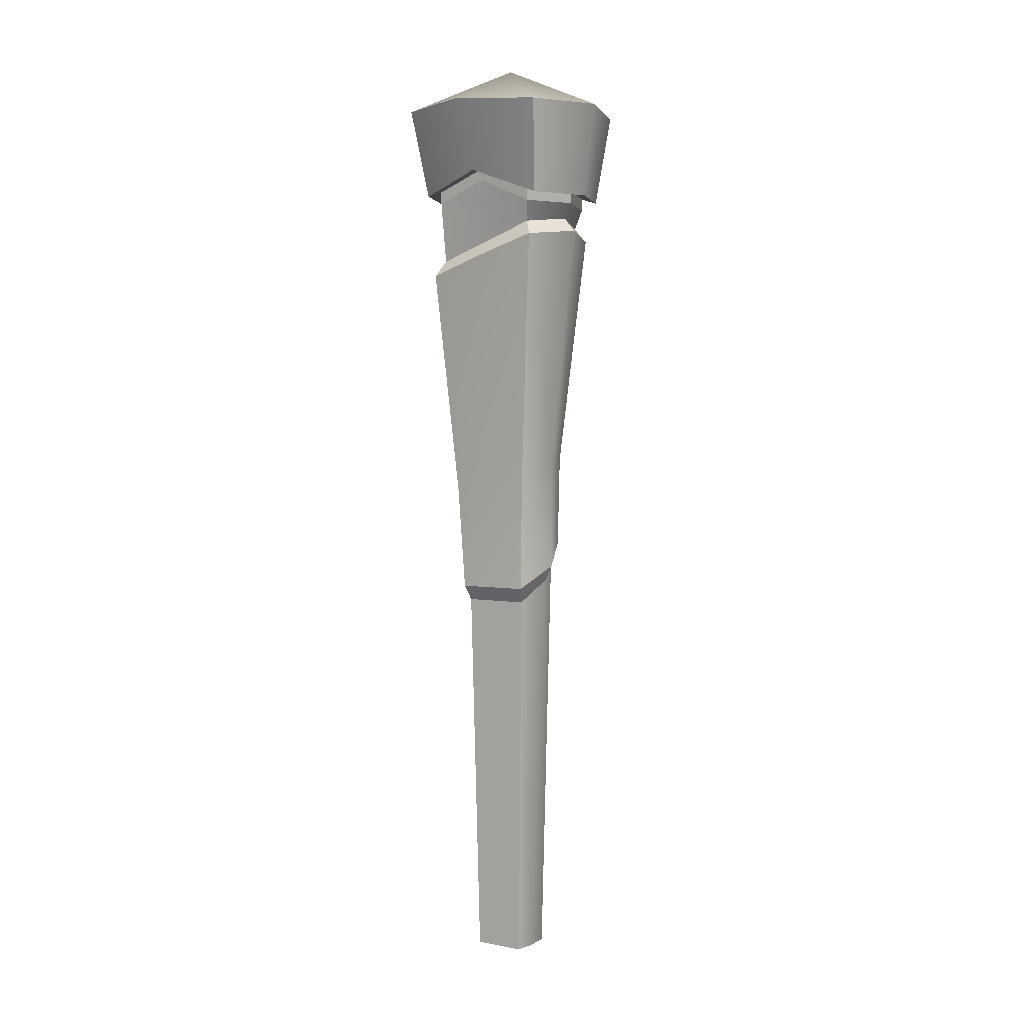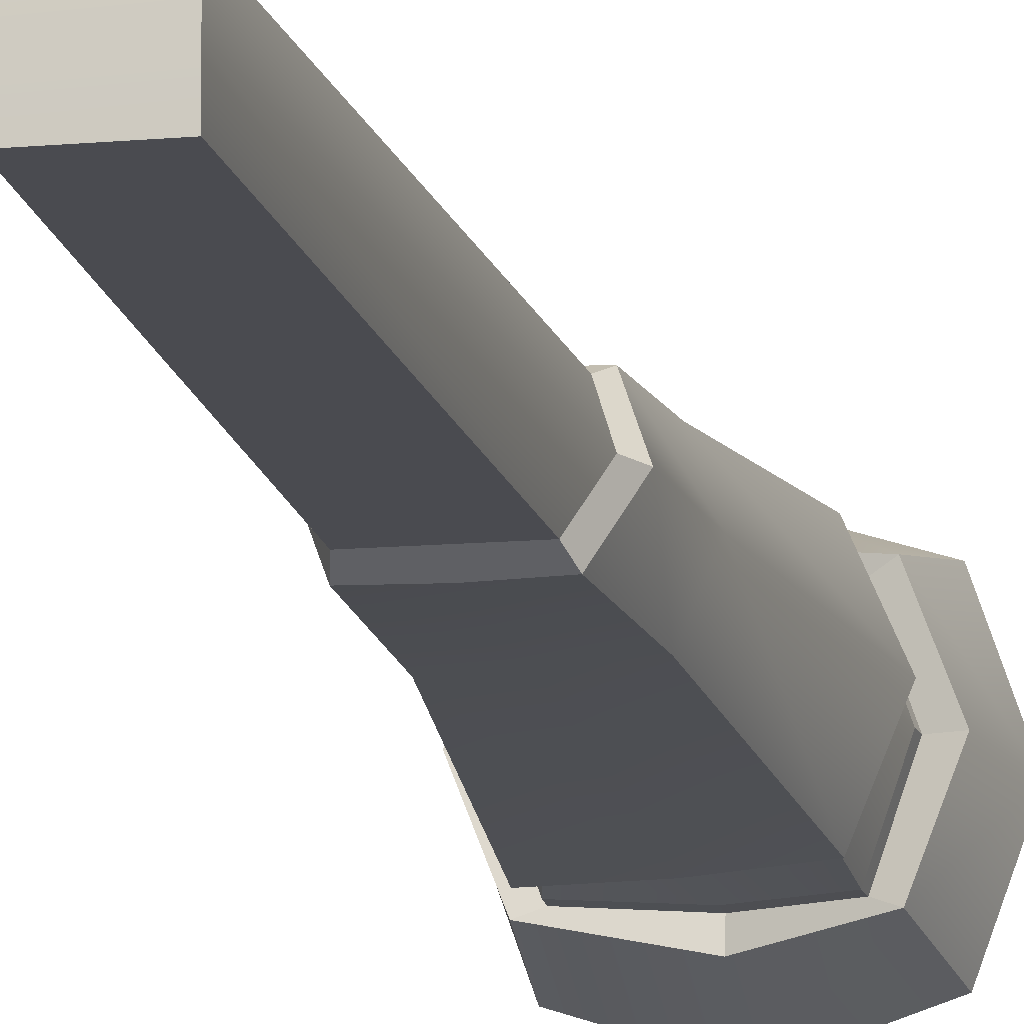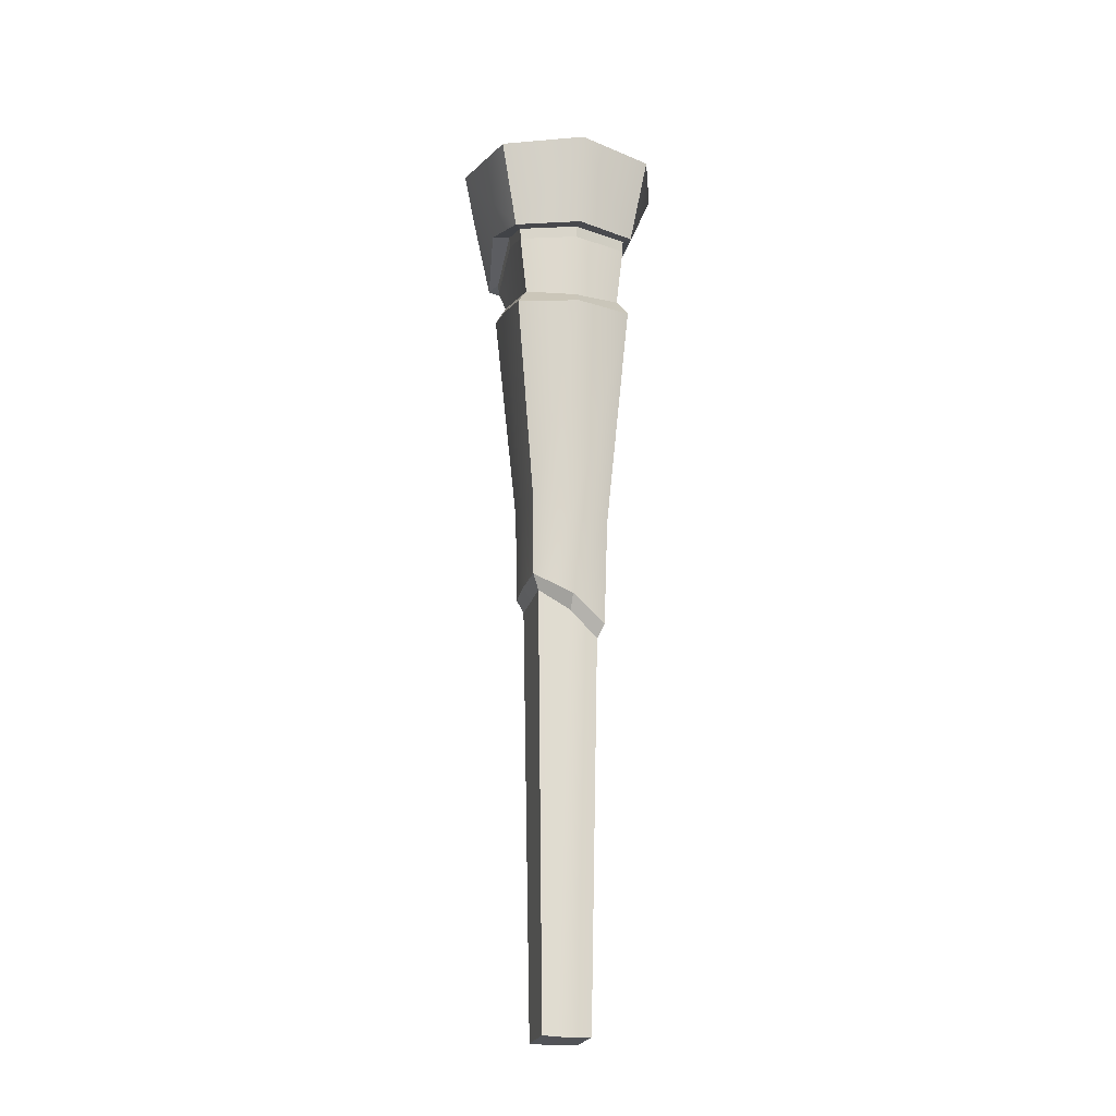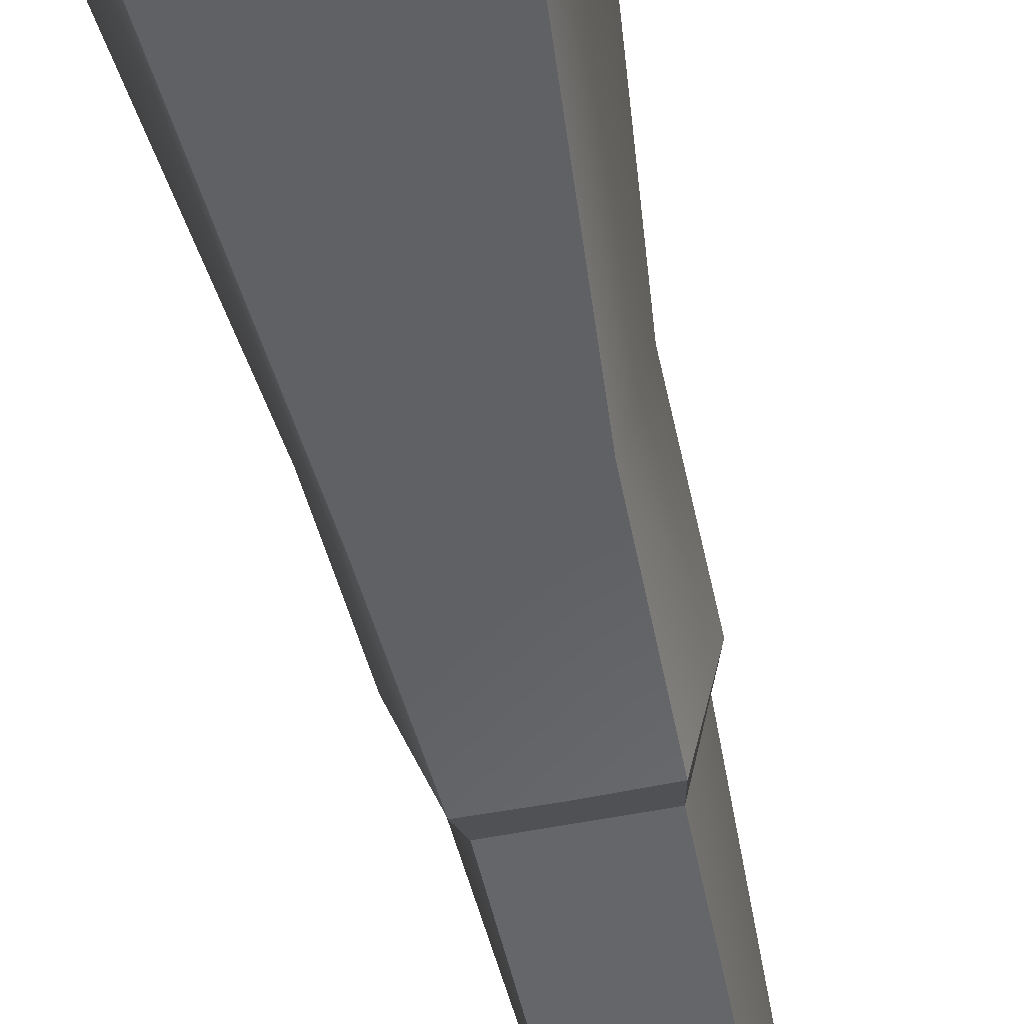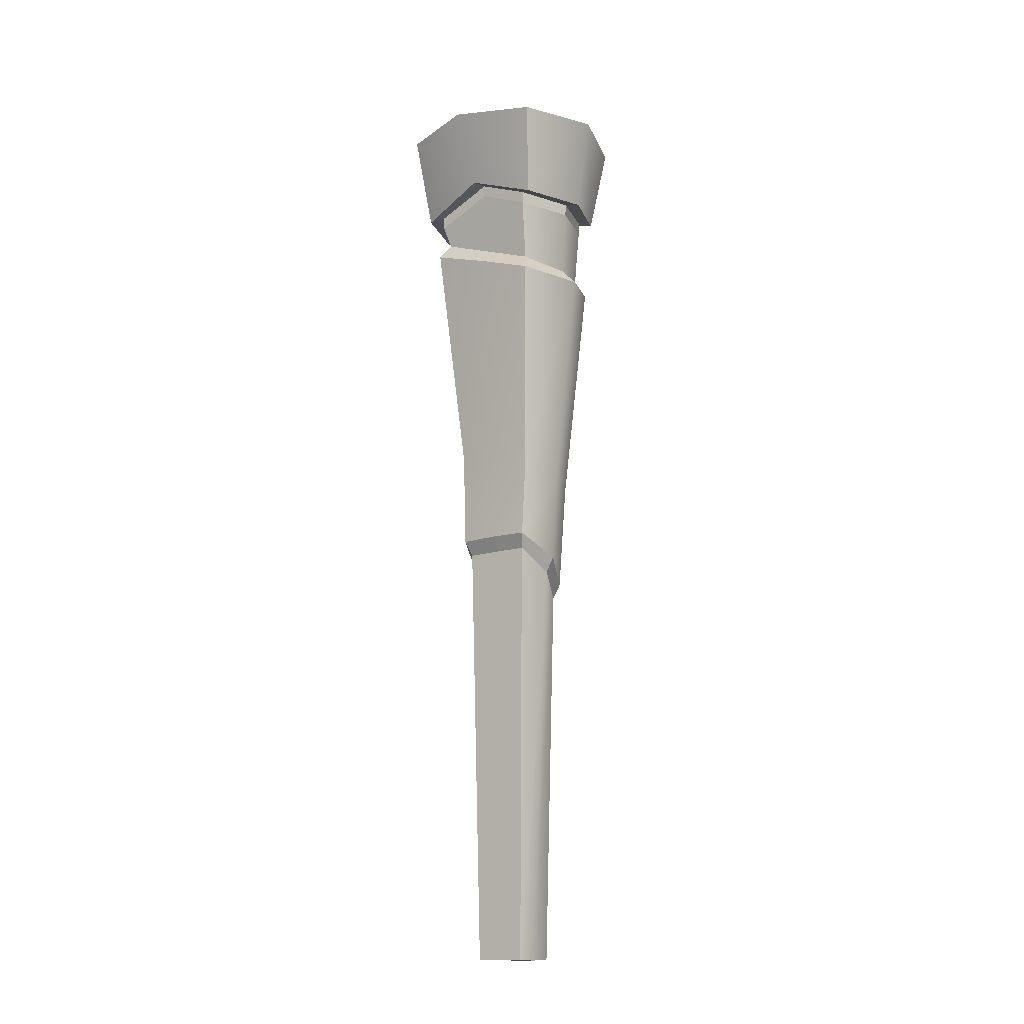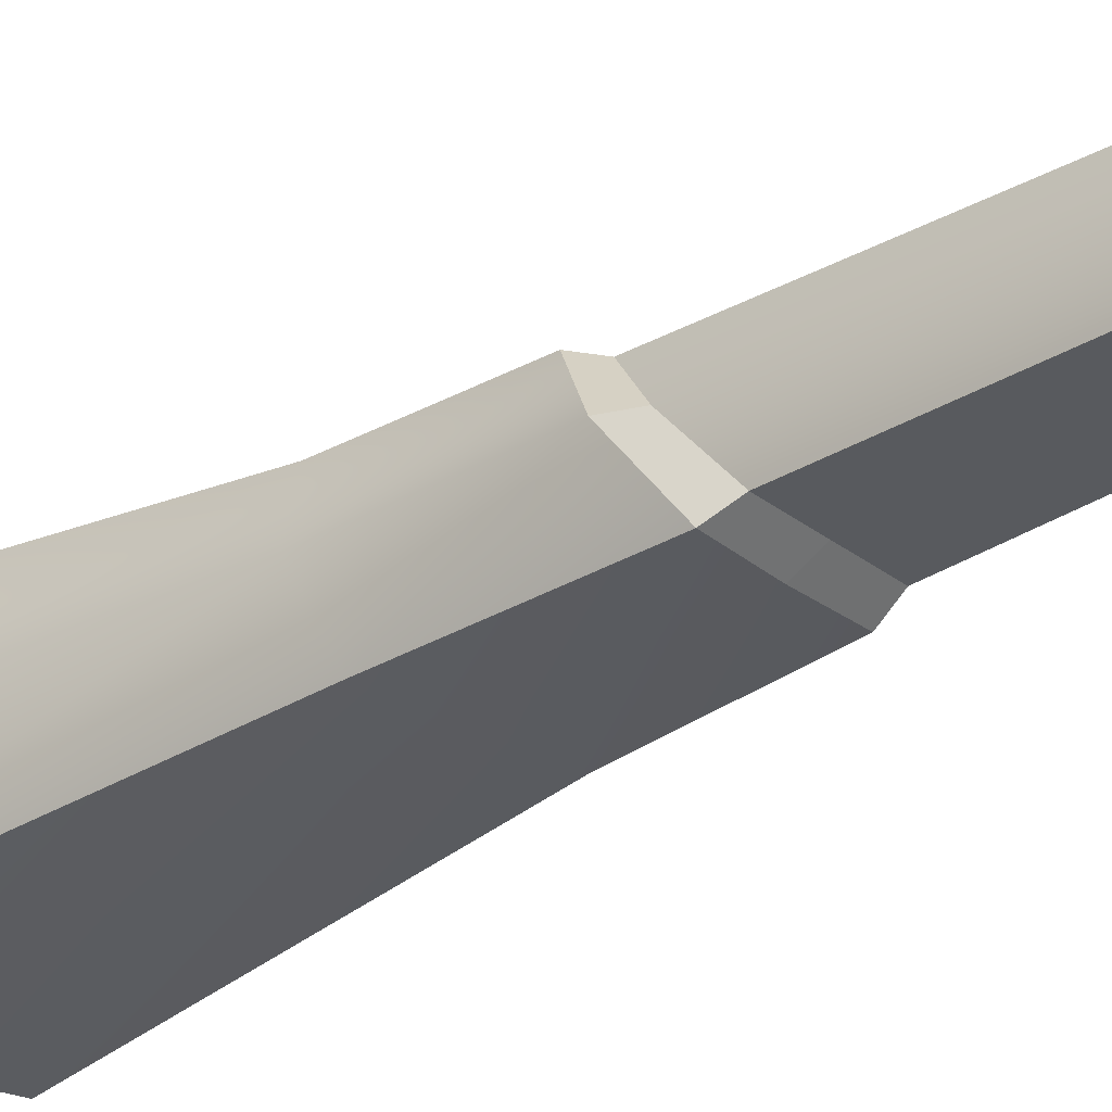
<metadata>
{"format":"obj","ext":"obj","renderer":"f3d","projection":"perspective","resolution":1024,"background":"white","views":[{"elev":2.8,"azim":-146.5,"up":"+Y"},{"elev":-13.3,"azim":11.5,"up":"+Z"},{"elev":-22.4,"azim":76.5,"up":"+Y"},{"elev":-53.0,"azim":-168.1,"up":"+Z"},{"elev":-14.0,"azim":36.3,"up":"+Y"},{"elev":-30.2,"azim":-48.8,"up":"+Z"}]}
</metadata>
<code>
v  85.54 22.91 0
v  86.89 22.91 -0
v  86.89 22.96 1.188
v  85.54 22.96 1.188
v  82.86 69.76 4.139
v  86.9 69.96 5.433
v  86.9 72.17 -0
v  81.46 69.87 -0
v  86.89 44.97 1.538
v  85.15 44.97 1.538
v  88.2 22.96 1.188
v  88.2 22.91 0
v  89.19 43.8 0.0129
v  88.59 44.97 1.538
v  86.89 22.96 -1.188
v  86.89 42.63 -1.512
v  88.56 42.63 -1.512
v  88.2 22.96 -1.188
v  84.55 43.8 0.0129
v  85.18 42.63 -1.512
v  85.54 22.96 -1.188
v  89.62 64.76 2.844
v  86.9 65.84 2.844
v  86.89 62.53 2.492
v  89.57 61.57 2.492
v  89.57 61.57 -2.492
v  89.62 64.76 -2.844
v  90.62 64.71 0
v  90.41 61.27 0
v  84.17 63.51 -2.492
v  83.94 64.58 -2.844
v  86.9 65.84 -2.844
v  86.89 62.53 -2.492
v  84.17 63.51 2.492
v  83.94 64.58 2.844
v  82.95 64.63 -0
v  83.33 63.81 0
v  89.15 49.7 1.952
v  86.88 50.13 2.011
v  86.89 45.75 1.938
v  88.84 45.74 1.854
v  89.12 48.82 -1.958
v  89.9 49.13 -0.0104
v  89.59 44.57 -0.0265
v  88.75 43.4 -1.867
v  84.99 43.4 -1.867
v  84.86 49.67 -1.937
v  86.88 49.25 -2.003
v  86.89 43.41 -1.913
v  84.9 45.74 1.853
v  84.82 50.55 1.931
v  84.11 50.25 -0.011
v  84.15 44.58 -0.0281
v  90.31 65.17 3.254
v  90.88 69.77 4.137
v  86.92 66.32 3.826
v  90.31 65.17 -3.118
v  90.88 69.77 -3.925
v  92.28 69.95 -0
v  91.53 65.09 0
v  83.28 64.96 -3.131
v  82.86 69.76 -3.926
v  86.9 69.96 -5.221
v  86.92 66.32 -3.691
v  83.28 64.96 3.267
v  82.06 64.99 -0
v  86.89 61.77 3.066
v  83.75 62.78 2.95
v  89.92 60.76 -3
v  86.89 61.77 -3.066
v  89.66 65.36 2.865
v  86.92 66.44 2.887
v  90.66 65.31 0
v  86.92 66.44 -2.887
v  89.66 65.36 -2.865
v  83.92 65.18 -2.866
v  82.92 65.23 -0
v  83.92 65.18 2.866
v  91.24 60.44 -0.0001
v  89.92 60.75 3
v  83.75 62.78 -2.95
v  82.71 63.1 -0
o Box002
g Box002
f 1 2 3 4
f 5 6 7 8
f 3 9 10 4
f 11 12 13 14
f 15 16 17 18
f 1 19 20 21
f 22 23 24 25
f 26 27 28 29
f 30 31 32 33
f 34 35 36 37
f 38 39 40 41
f 42 43 44 45
f 46 47 48 49
f 50 51 52 53
f 54 55 6 56
f 57 58 59 60
f 61 62 63 64
f 65 5 8 66
f 18 12 2 15
f 55 59 7 6
f 11 14 9 3
f 21 20 16 15
f 23 35 34 24
f 27 26 33 32
f 67 68 51 39
f 69 42 48 70
f 6 5 65 56
f 63 58 57 64
f 23 22 71 72
f 22 28 73 71
f 27 32 74 75
f 32 31 76 74
f 31 36 77 76
f 35 23 72 78
f 72 71 54 56
f 71 73 60 54
f 75 74 64 57
f 74 76 61 64
f 76 77 66 61
f 78 72 56 65
f 21 15 2 1
f 7 63 62 8
f 12 18 17 13
f 4 10 19 1
f 28 22 25 29
f 36 31 30 37
f 79 80 38 43
f 81 47 52 82
f 59 55 54 60
f 8 62 61 66
f 11 3 2 12
f 58 63 7 59
f 27 75 73 28
f 35 78 77 36
f 75 57 60 73
f 78 65 66 77
f 25 24 67 80
f 24 34 68 67
f 34 37 82 68
f 37 30 81 82
f 30 33 70 81
f 33 26 69 70
f 26 29 79 69
f 29 25 80 79
f 9 14 41 40
f 14 13 44 41
f 13 17 45 44
f 17 16 49 45
f 16 20 46 49
f 20 19 53 46
f 19 10 50 53
f 10 9 40 50
f 80 67 39 38
f 69 79 43 42
f 47 81 70 48
f 51 68 82 52
f 50 40 39 51
f 42 45 49 48
f 41 44 43 38
f 47 46 53 52

</code>
